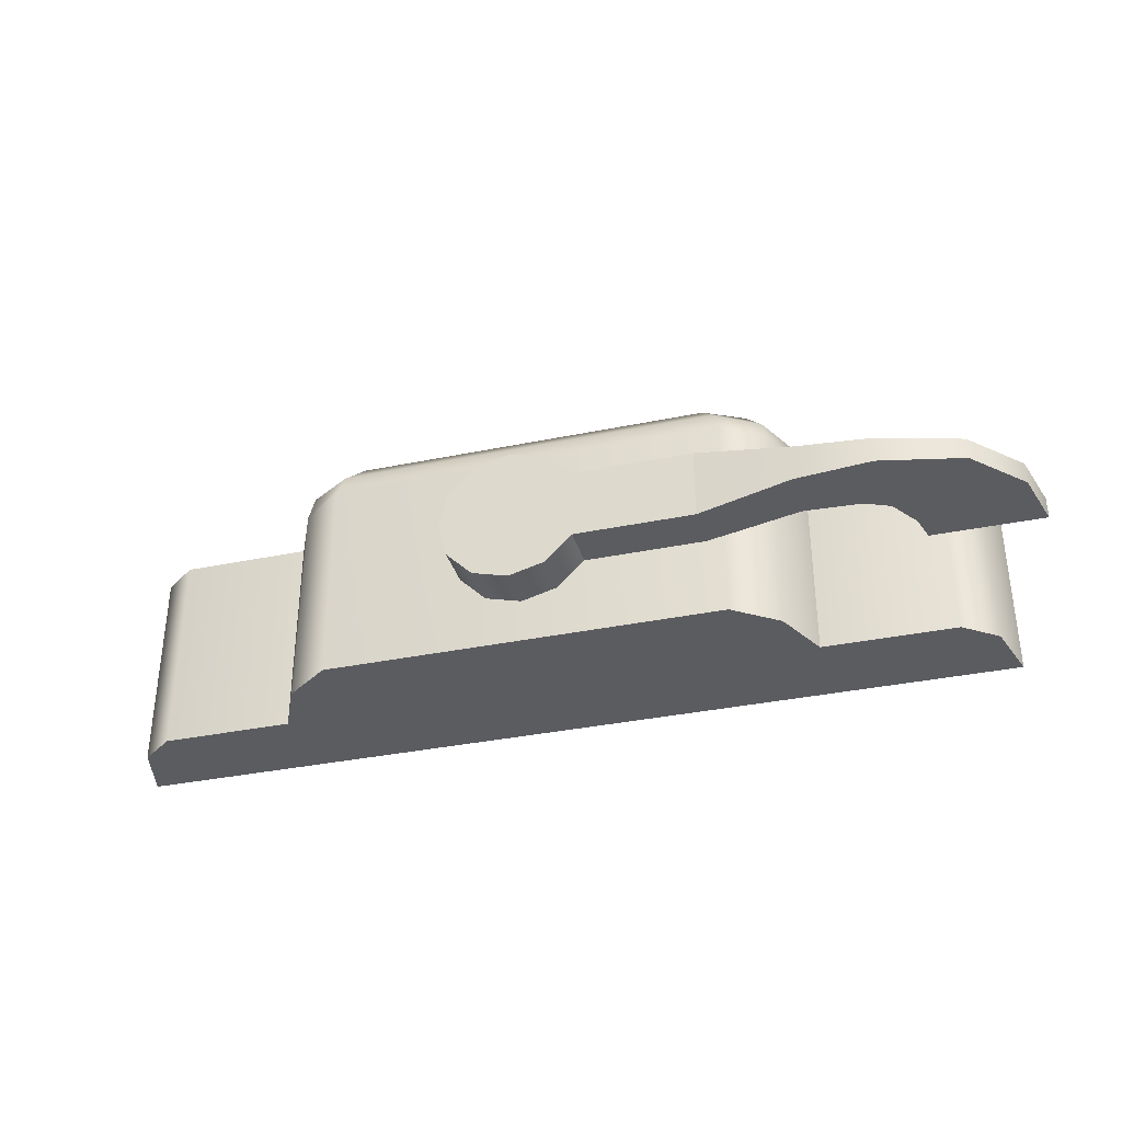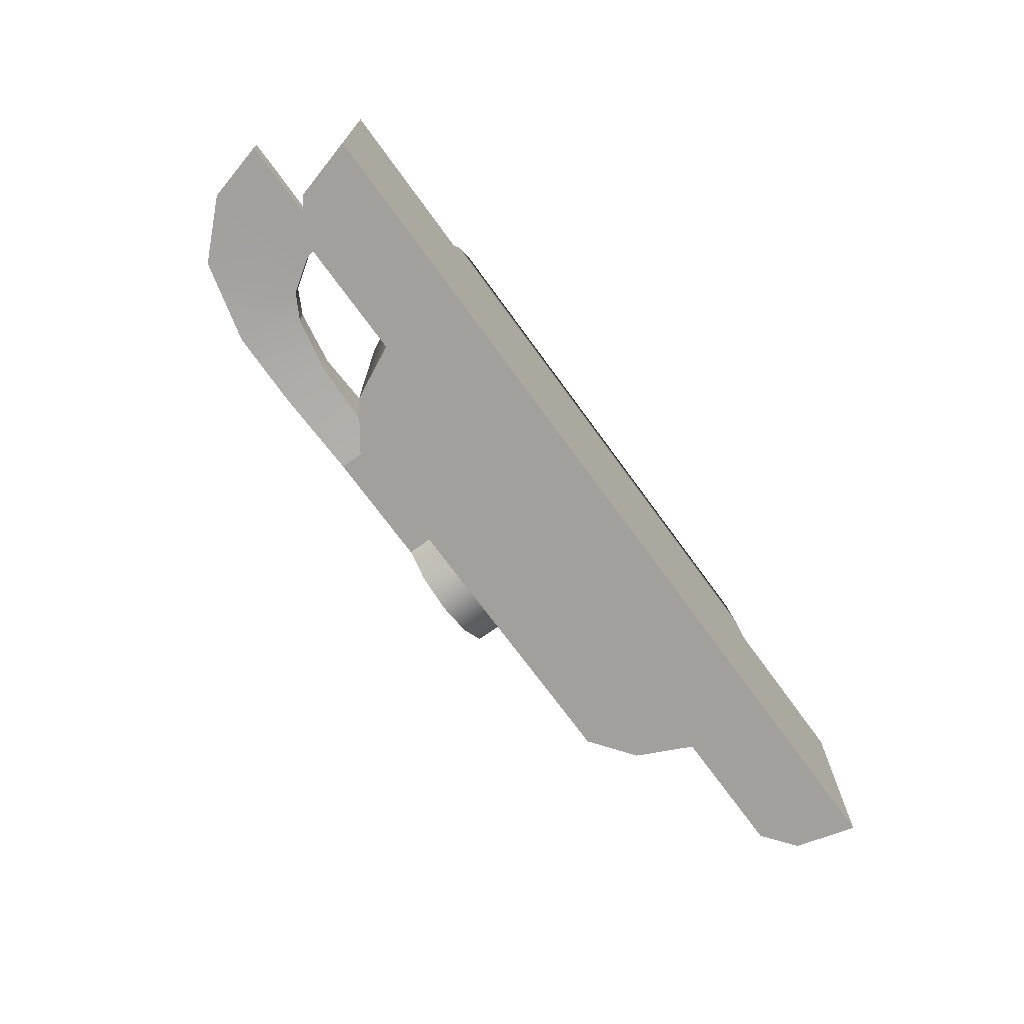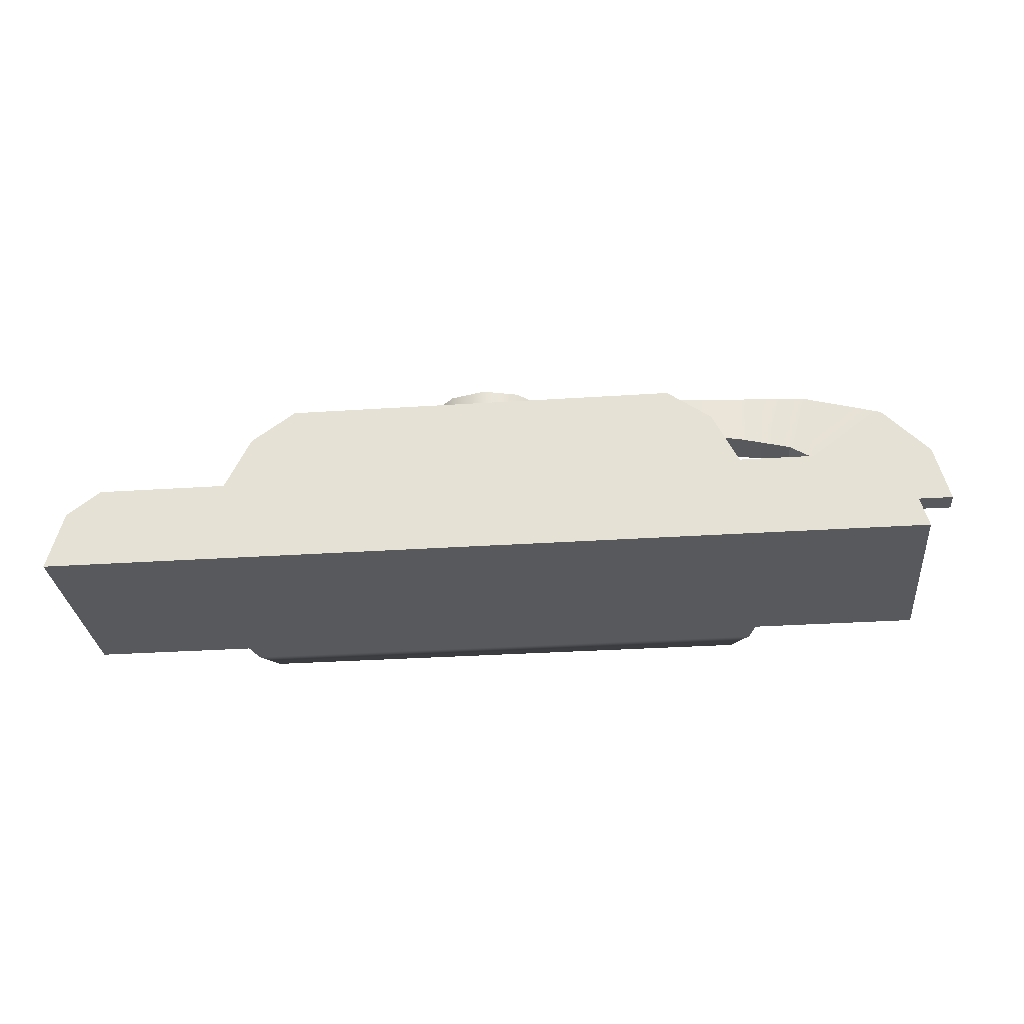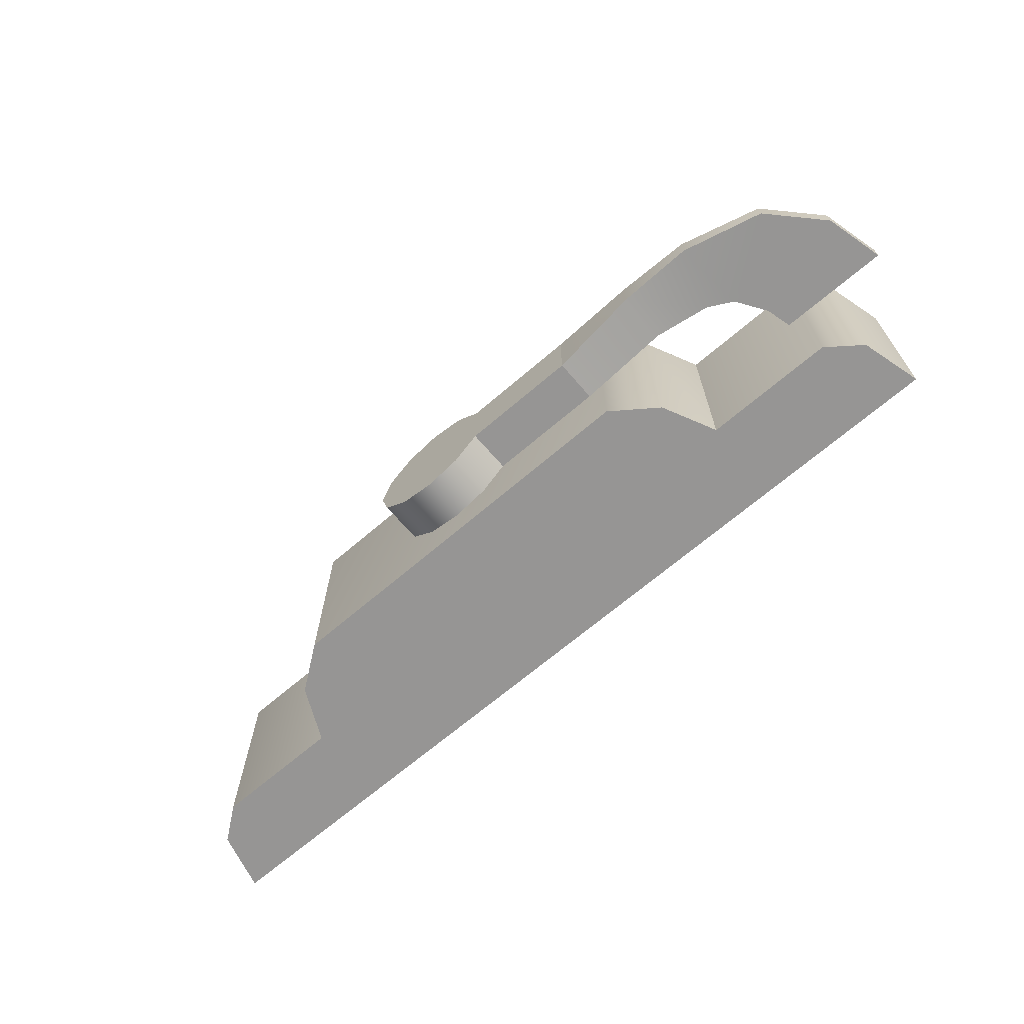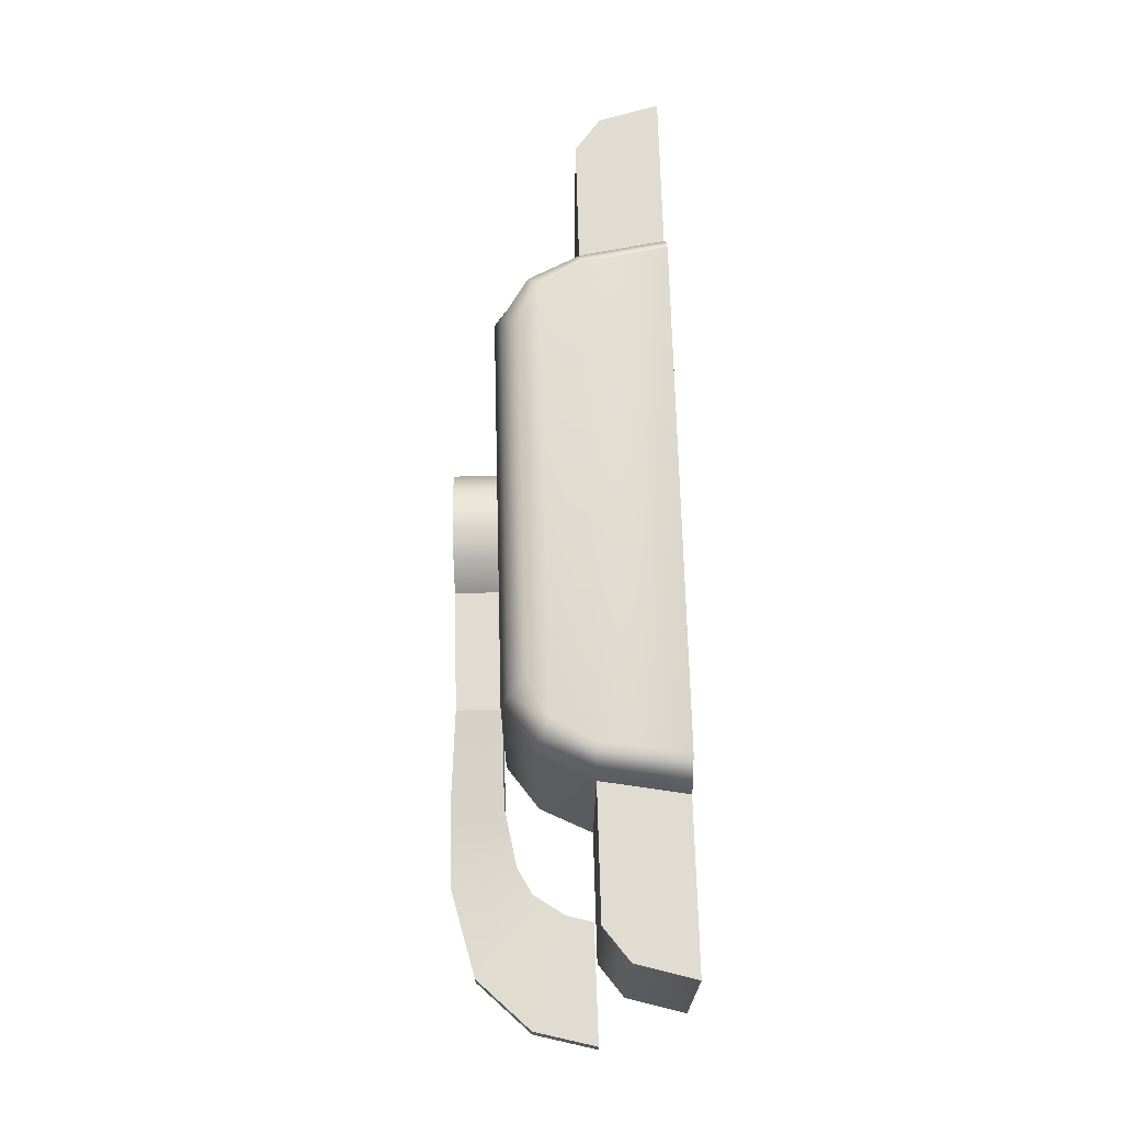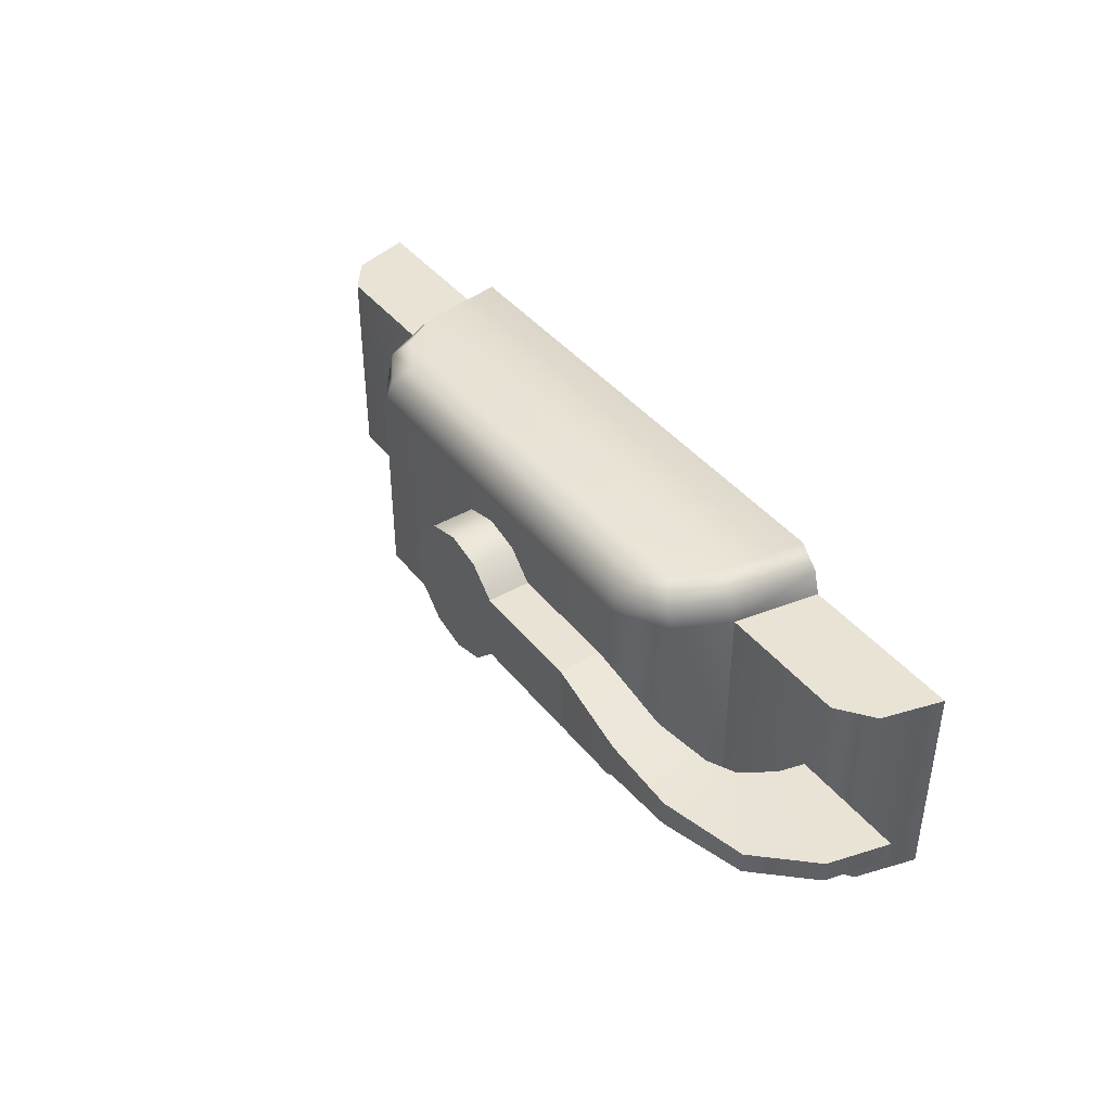
<metadata>
{"format":"obj","ext":"obj","renderer":"f3d","projection":"perspective","resolution":1024,"background":"white","views":[{"elev":-35.0,"azim":15.4,"up":"+Y"},{"elev":-71.6,"azim":126.0,"up":"+Y"},{"elev":-30.0,"azim":5.6,"up":"+Z"},{"elev":-67.5,"azim":40.7,"up":"+Y"},{"elev":69.3,"azim":88.5,"up":"+Y"},{"elev":41.3,"azim":55.0,"up":"+Y"}]}
</metadata>
<code>
o MeshWindowHung_32X60_0_GeomSubset_2
v -0.4066 0.04063 -0.7339
v 0.4062 0.04063 -0.7339
v -0.4066 0.04063 0.7901
v 0.4062 0.04063 0.7901
v -0.4066 -0.04063 -0.7339
v -0.4066 -0.04063 0.7901
v 0.4062 -0.04063 0.7901
v 0.4062 -0.04063 -0.7339
v -0.4318 0.1208 -0.7339
v 0.4314 0.1208 -0.7339
v 0.4314 -0.1208 -0.7339
v -0.4318 -0.1208 -0.7339
v -0.4318 0.09222 -0.789
v -0.4318 0.1208 -0.7522
v 0.4314 -0.09222 -0.789
v 0.4314 -0.1208 -0.7522
v -0.4318 -0.09222 -0.789
v -0.4318 -0.1208 -0.7522
v 0.4314 0.09222 -0.789
v 0.4314 0.1208 -0.7522
v -0.3409 0.04063 0.7243
v -0.3409 0.04063 -0.6675
v -0.3409 -0.04063 0.7243
v -0.3409 -0.04063 -0.6675
v 0.3405 0.04063 0.7243
v 0.3405 -0.04063 0.7243
v 0.3405 -0.04063 -0.6675
v 0.3405 0.04063 -0.6675
v -0.3409 0.03182 0.7243
v -0.3409 0.03182 -0.6675
v -0.3409 -0.03182 0.7243
v -0.3409 -0.03182 -0.6675
v 0.3405 0.03182 0.7243
v 0.3405 -0.03182 0.7243
v 0.3405 -0.03182 -0.6675
v 0.3405 0.03182 -0.6675
v -0.3637 0.03182 0.7476
v -0.3637 0.03182 -0.7339
v -0.3637 -0.03182 0.7476
v -0.3637 -0.03182 -0.7339
v 0.3633 0.03182 0.7476
v 0.3633 -0.03182 0.7476
v 0.3633 -0.03182 -0.7339
v 0.3633 0.03182 -0.7339
v 0.3628 2.2e-05 -0.00832
v -0.3635 2.1e-05 -0.00832
v 0.3628 2.2e-05 0.7472
v -0.3635 2.1e-05 0.7472
v 0.3628 -0.03184 0.7472
v -0.3635 -0.03184 0.7472
v 0.3628 -0.03184 -0.00832
v -0.3635 -0.03184 -0.00832
v 0.3628 2.2e-05 -0.00832
v -0.3635 2.1e-05 -0.00832
v -0.3635 2.1e-05 0.7472
v 0.3628 2.2e-05 0.7472
v 0.3628 -0.03184 0.7472
v -0.3635 -0.03184 0.7472
v -0.3635 -0.03184 -0.00832
v 0.3628 -0.03184 -0.00832
v 0.3628 2.2e-05 -0.00832
v -0.3635 2.1e-05 -0.00832
v -0.3635 2.1e-05 0.7472
v 0.3628 2.2e-05 0.7472
v 0.3628 -0.03184 0.7472
v -0.3635 -0.03184 0.7472
v -0.3635 -0.03184 -0.00832
v 0.3628 -0.03184 -0.00832
v 0.3242 2.2e-05 0.03114
v -0.325 2.1e-05 0.03114
v -0.325 2.1e-05 0.7078
v 0.3242 2.2e-05 0.7078
v 0.3242 -0.03184 0.7078
v -0.325 -0.03184 0.7078
v -0.325 -0.03184 0.03114
v 0.3242 -0.03184 0.03114
v 0.3628 0.0317 -0.734
v -0.3635 0.0317 -0.734
v 0.3628 0.0317 0.03114
v -0.3635 0.0317 0.03114
v 0.3628 -0.00016 0.03114
v -0.3635 -0.000161 0.03114
v 0.3628 -0.00016 -0.734
v -0.3635 -0.000161 -0.734
v 0.3628 0.0317 -0.734
v -0.3635 0.0317 -0.734
v -0.3635 0.0317 0.03114
v 0.3628 0.0317 0.03114
v 0.3628 -0.00016 0.03114
v -0.3635 -0.000161 0.03114
v -0.3635 -0.000161 -0.734
v 0.3628 -0.00016 -0.734
v 0.3628 0.0317 -0.734
v -0.3635 0.0317 -0.734
v -0.3635 0.0317 0.03114
v 0.3628 0.0317 0.03114
v 0.3628 -0.00016 0.03114
v -0.3635 -0.000161 0.03114
v -0.3635 -0.000161 -0.734
v 0.3628 -0.00016 -0.734
v 0.3242 0.0317 -0.6514
v -0.325 0.0317 -0.6514
v -0.325 0.0317 -0.00832
v 0.3242 0.0317 -0.00832
v 0.3242 -0.00016 -0.00832
v -0.325 -0.000161 -0.00832
v -0.325 -0.000161 -0.6514
v 0.3242 -0.00016 -0.6514
v 0.3242 -0.01046 0.03114
v -0.325 -0.01046 0.03114
v -0.325 -0.01046 0.7078
v 0.3242 -0.01046 0.7078
v 0.3242 -0.01973 0.7078
v -0.325 -0.01973 0.7078
v -0.325 -0.01973 0.03114
v 0.3242 -0.01973 0.03114
v 0.3242 0.02022 -0.6514
v -0.325 0.02022 -0.6514
v -0.325 0.02022 -0.00832
v 0.3242 0.02022 -0.00832
v 0.3242 0.01094 -0.00832
v -0.325 0.01094 -0.00832
v -0.325 0.01094 -0.6514
v 0.3242 0.01094 -0.6514
v 0.02945 0.02228 0.02999
v -0.03059 0.02228 0.02999
v 0.02042 0.02228 0.04829
v -0.02157 0.02228 0.04829
v 0.02042 -0.000182 0.04829
v -0.02157 -0.000182 0.04829
v 0.02945 -0.000182 0.02999
v -0.03059 -0.000182 0.02999
v 0.02513 0.02228 0.04484
v 0.02513 -0.000182 0.04484
v -0.02627 -0.000182 0.04484
v -0.02627 0.02228 0.04484
v 0.02788 0.02228 0.03914
v 0.02788 -0.000182 0.03914
v -0.02902 -0.000182 0.03914
v -0.02902 0.02228 0.03914
v -0.04832 -0.000182 0.02999
v -0.04832 0.02228 0.02999
v 0.04718 -0.000182 0.02999
v 0.04718 0.02228 0.02999
v -0.04657 -0.000182 0.03639
v -0.04297 -0.000182 0.03914
v -0.04657 0.02228 0.03639
v -0.04297 0.02228 0.03914
v 0.04543 0.02228 0.03639
v 0.04183 0.02228 0.03914
v 0.04543 -0.000182 0.03639
v 0.04183 -0.000182 0.03914
v -0.04297 0.02228 0.02999
v -0.04297 -0.000182 0.02999
v 0.04183 -0.000182 0.02999
v 0.04183 0.02228 0.02999
v 0.02665 0.0269 0.02999
v -0.02779 0.0269 0.02999
v -0.02637 0.0269 0.03914
v 0.02522 0.0269 0.03914
v -0.02387 0.0269 0.04347
v 0.02273 0.0269 0.04347
v -0.01961 0.0269 0.04568
v 0.01847 0.0269 0.04568
v -0.02106 0.02477 0.04751
v -0.02565 0.02477 0.04468
v -0.02834 0.02477 0.03914
v -0.02987 0.02477 0.02999
v 0.02873 0.02477 0.02999
v 0.02719 0.02477 0.03914
v 0.02451 0.02477 0.04468
v 0.01992 0.02477 0.04751
v -0.007147 0.008298 0.04827
v -0.004368 0.005519 0.04827
v -0.000572 0.004502 0.04827
v 0.003224 0.005519 0.04827
v 0.006003 0.008298 0.04827
v 0.007021 0.01209 0.04827
v 0.006003 0.01589 0.04827
v 0.003224 0.01867 0.04827
v -0.000572 0.01969 0.04827
v -0.004368 0.01867 0.04827
v -0.007147 0.01589 0.04827
v -0.008164 0.01209 0.04827
v -0.007147 0.008298 0.05298
v -0.004368 0.005519 0.05298
v -0.000572 0.004502 0.05298
v 0.003224 0.005519 0.05298
v 0.006003 0.008298 0.05298
v 0.007021 0.01209 0.05298
v 0.006003 0.01589 0.05298
v 0.003224 0.01867 0.05298
v -0.000572 0.01969 0.05298
v -0.004368 0.01867 0.05298
v -0.007147 0.01589 0.05298
v -0.008164 0.01209 0.05298
v -0.000572 0.01209 0.05298
v 0.01857 0.008298 0.04827
v 0.01857 0.008298 0.05298
v 0.01857 0.01209 0.04827
v 0.01857 0.01209 0.05298
v 0.01857 0.01589 0.04827
v 0.01857 0.01589 0.05298
v -0.000572 0.01209 0.04827
v 0.02832 0.0101 0.04827
v 0.02832 0.01209 0.04827
v 0.02832 0.01209 0.0537
v 0.02832 0.0101 0.0537
v 0.02832 0.01409 0.04827
v 0.02832 0.01409 0.0537
v 0.03427 0.01069 0.04714
v 0.03427 0.01209 0.04714
v 0.03633 0.01209 0.0537
v 0.03633 0.01069 0.0537
v 0.03427 0.0135 0.04714
v 0.03633 0.0135 0.0537
v 0.03987 0.01093 0.03961
v 0.03987 0.01209 0.03961
v 0.05191 0.01209 0.03957
v 0.05191 0.01093 0.03957
v 0.03987 0.01326 0.03961
v 0.05191 0.01326 0.03957
v 0.03698 0.01093 0.04564
v 0.03916 0.01093 0.04235
v 0.03698 0.01209 0.04564
v 0.03916 0.01209 0.04235
v 0.04513 0.01209 0.05144
v 0.05028 0.01209 0.046
v 0.04511 0.01093 0.05144
v 0.05028 0.01093 0.04598
v 0.03698 0.01326 0.04564
v 0.03916 0.01326 0.04235
v 0.04511 0.01326 0.05144
v 0.05028 0.01326 0.04598
f 157 158 159 160
f 127 128 130 129
f 138 139 132 131
f 142 141 145 147
f 143 144 149 151
f 134 133 127 129
f 129 130 135 134
f 136 135 130 128
f 162 161 163 164
f 138 137 133 134
f 134 135 139 138
f 140 139 135 136
f 160 159 161 162
f 153 154 141 142
f 154 146 145 141
f 139 140 148 146
f 148 153 142 147
f 155 156 144 143
f 156 150 149 144
f 137 138 152 150
f 152 155 143 151
f 145 146 148 147
f 149 150 152 151
f 140 126 153 148
f 126 132 154 153
f 132 139 146 154
f 138 131 155 152
f 131 125 156 155
f 125 137 150 156
f 126 125 131 132
f 125 126 168 169
f 126 140 167 168
f 137 125 169 170
f 136 128 165 166
f 128 127 172 165
f 127 133 171 172
f 140 136 166 167
f 133 137 170 171
f 166 165 163 161
f 167 166 161 159
f 168 167 159 158
f 169 168 158 157
f 170 169 157 160
f 171 170 160 162
f 172 171 162 164
f 165 172 164 163
f 173 174 186 185
f 174 175 187 186
f 175 176 188 187
f 217 218 219 220
f 218 221 222 219
f 180 181 193 192
f 181 182 194 193
f 182 183 195 194
f 183 184 196 195
f 184 173 185 196
f 197 186 187 188
f 197 188 189 190
f 197 190 191 192
f 177 178 200 198
f 190 189 199 201
f 178 179 202 200
f 191 190 201 203
f 204 174 173 184
f 204 176 175 174
f 204 178 177 176
f 204 180 179 178
f 204 182 181 180
f 204 184 183 182
f 197 196 185 186
f 197 192 193 194
f 197 194 195 196
f 202 179 191 203
f 179 180 192 191
f 176 177 189 188
f 177 198 199 189
f 198 200 206 205
f 201 199 208 207
f 199 198 205 208
f 200 202 209 206
f 202 203 210 209
f 203 201 207 210
f 205 206 212 211
f 207 208 214 213
f 208 205 211 214
f 206 209 215 212
f 209 210 216 215
f 210 207 213 216
f 223 224 230 229
f 224 223 225 226
f 226 225 231 232
f 227 228 234 233
f 228 227 229 230
f 232 231 233 234
f 211 212 225 223
f 213 214 229 227
f 214 211 223 229
f 212 215 231 225
f 215 216 233 231
f 216 213 227 233
f 224 226 218 217
f 228 230 220 219
f 230 224 217 220
f 226 232 221 218
f 232 234 222 221
f 234 228 219 222

</code>
